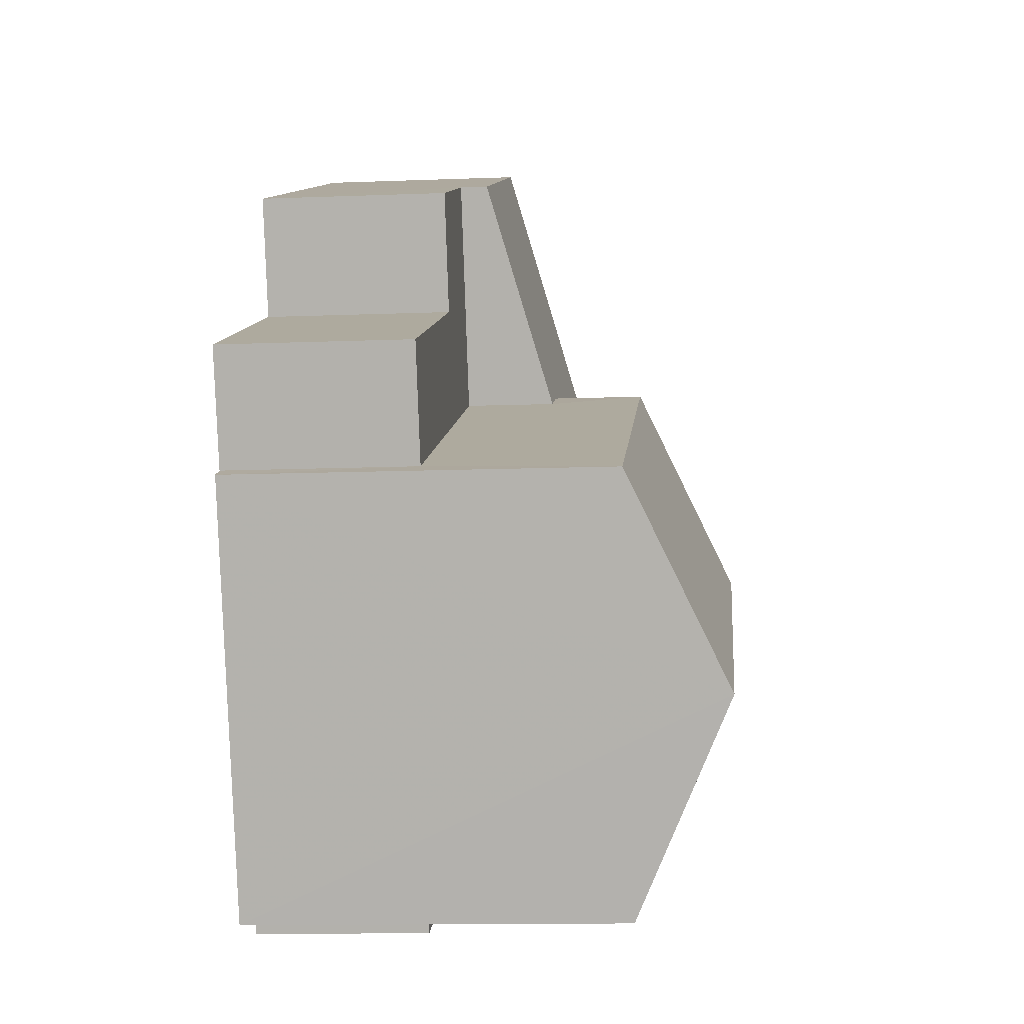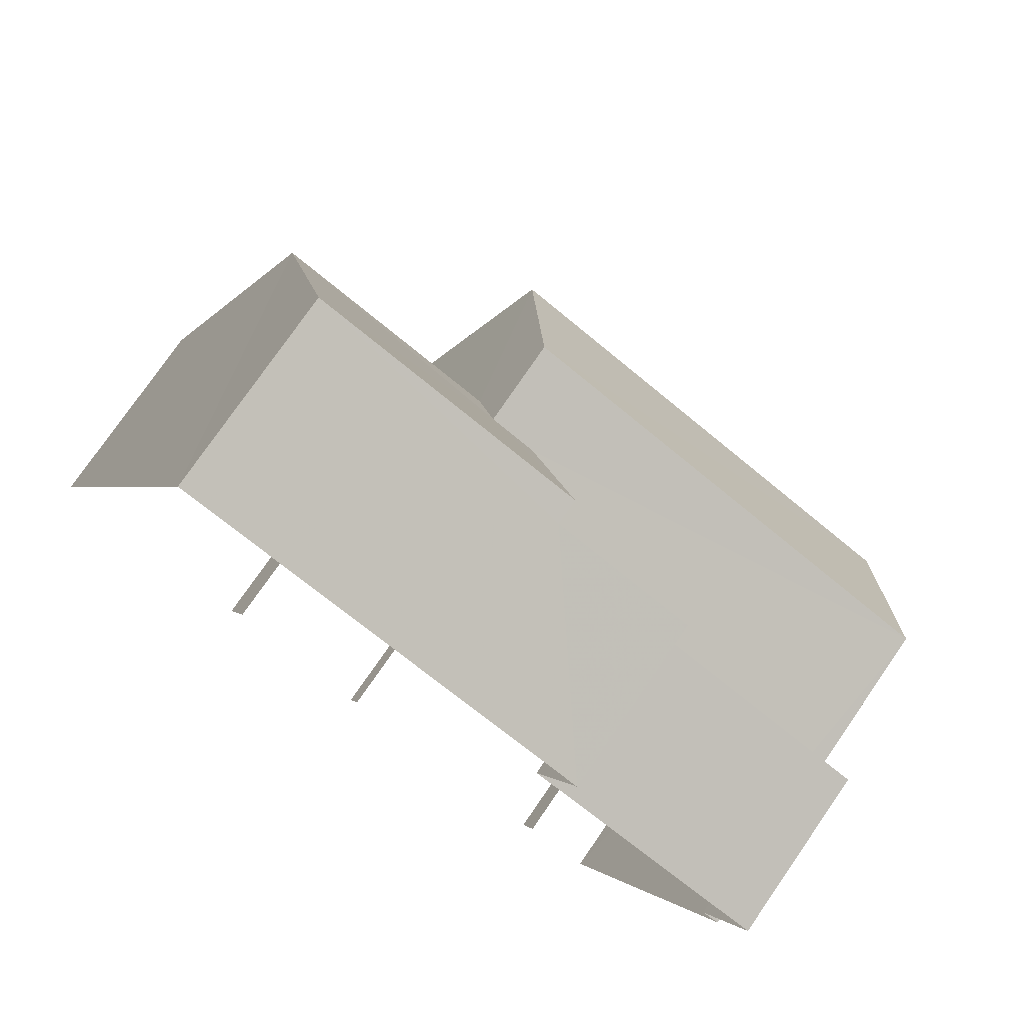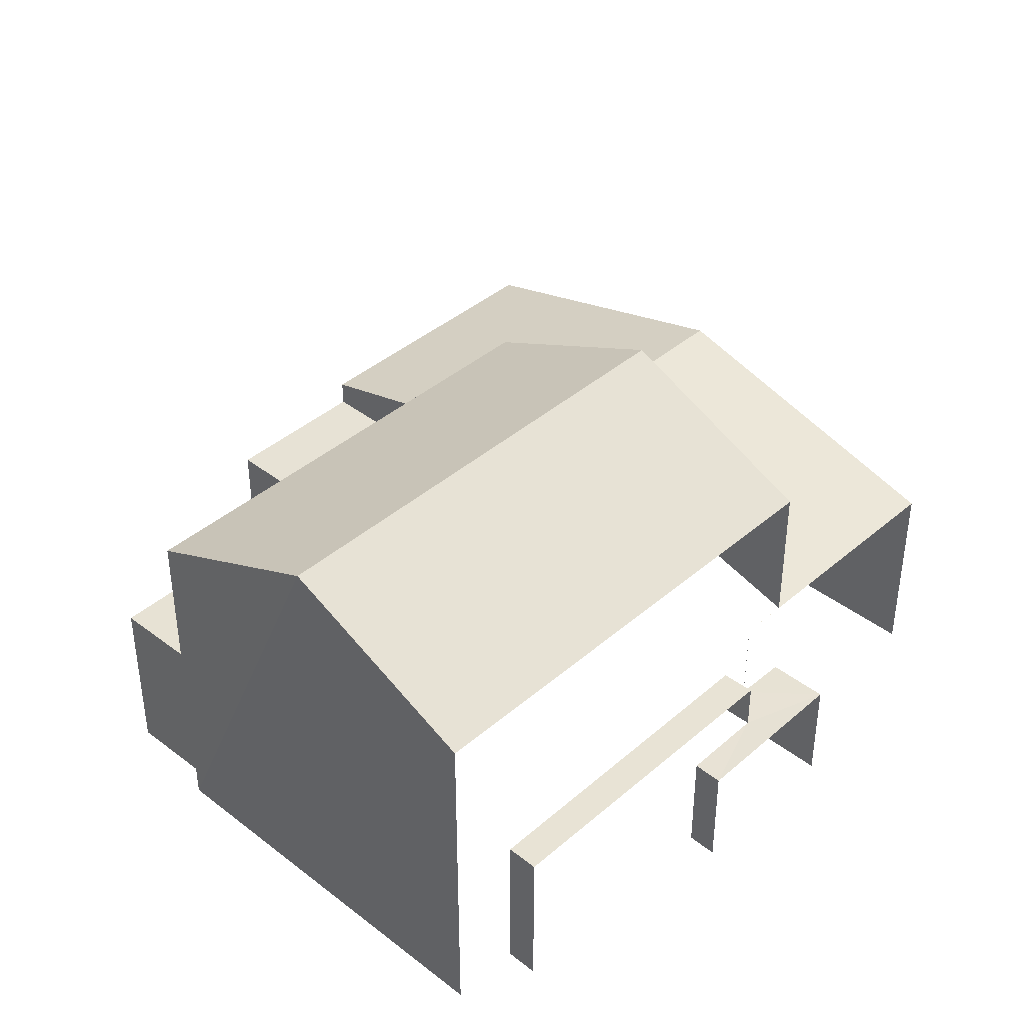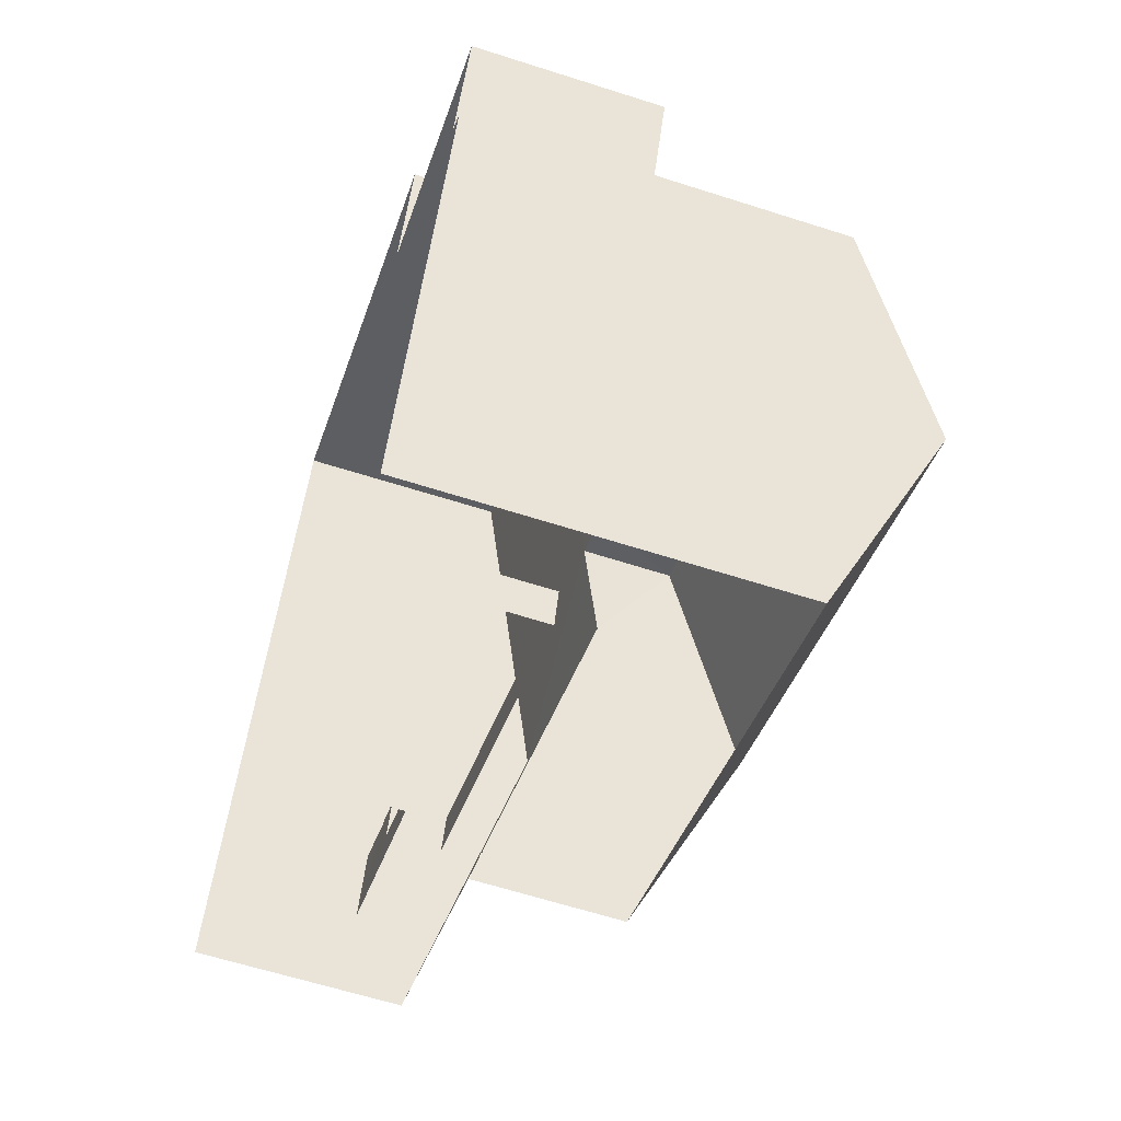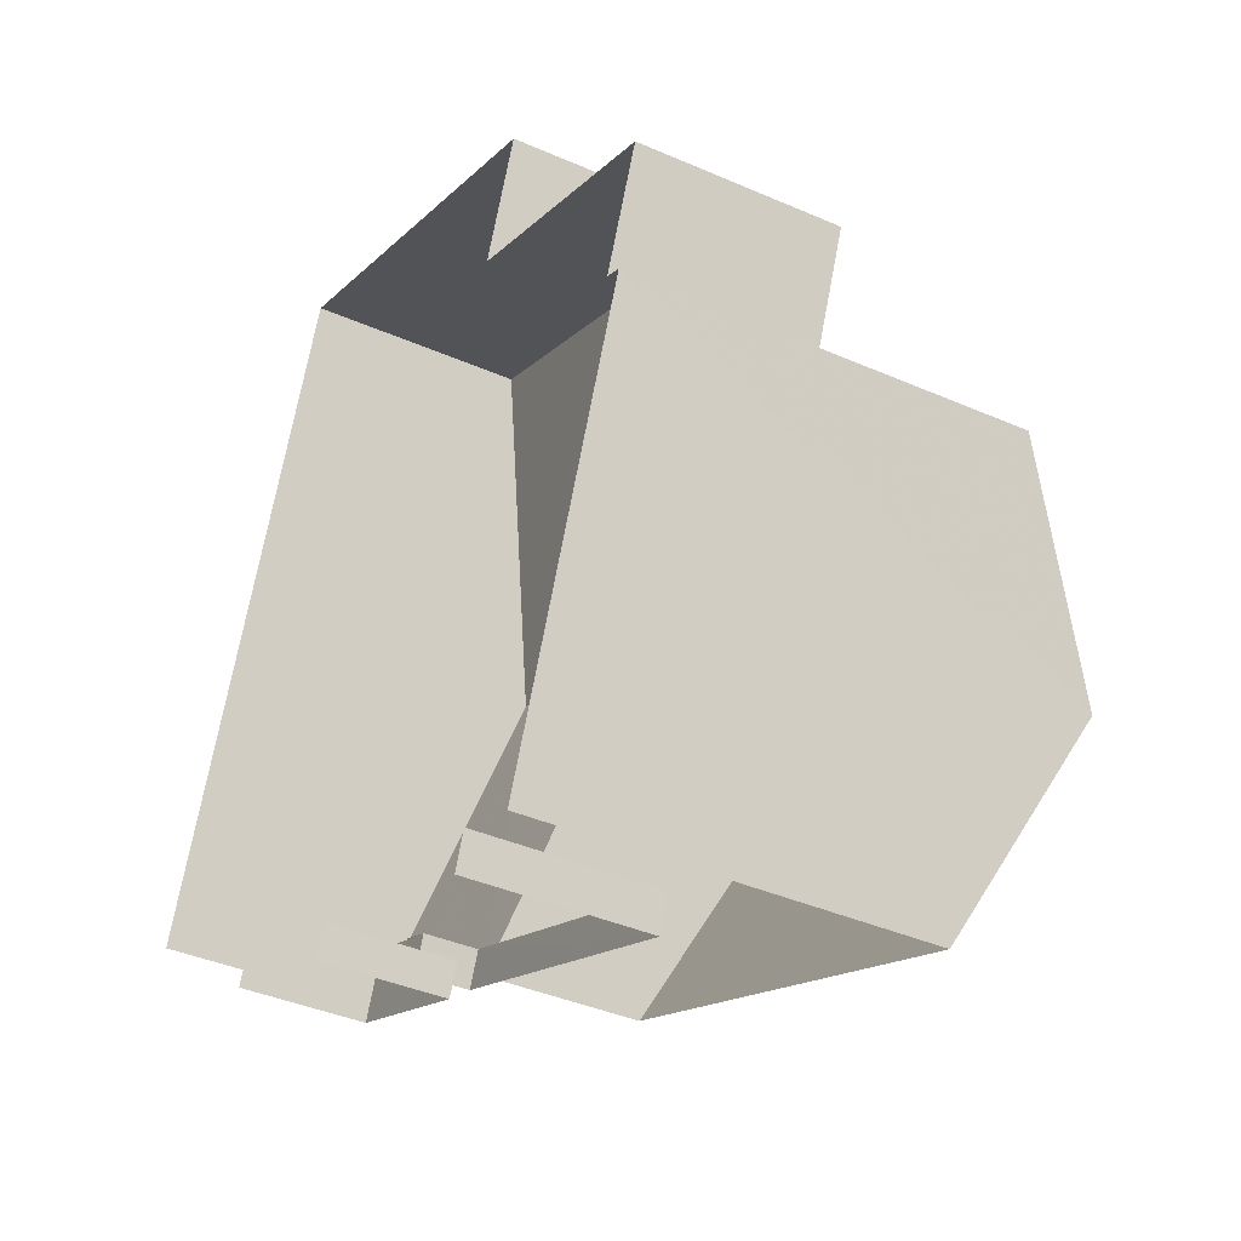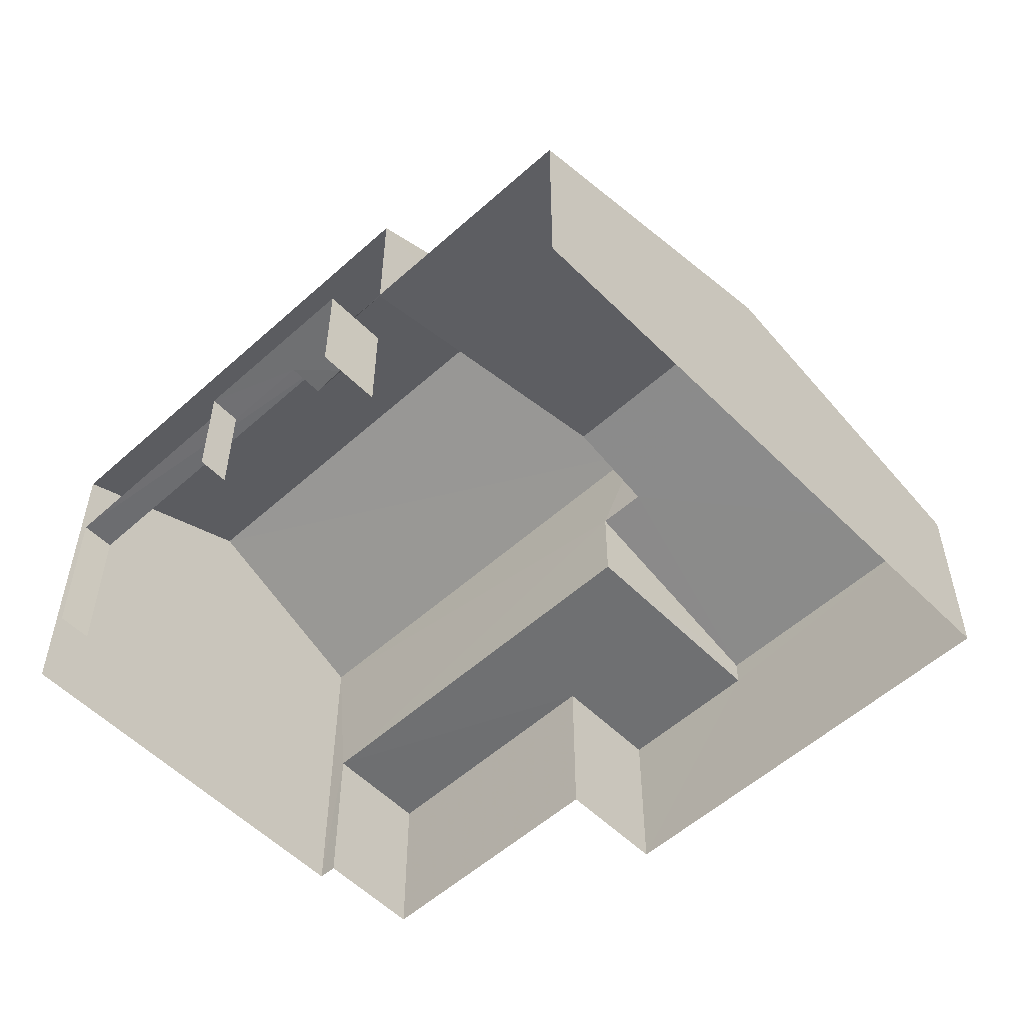
<metadata>
{"format":"obj","ext":"obj","renderer":"f3d","projection":"perspective","resolution":1024,"background":"white","views":[{"elev":-12.9,"azim":-84.9,"up":"+Y"},{"elev":77.4,"azim":-145.4,"up":"+Y"},{"elev":40.3,"azim":-24.1,"up":"+Z"},{"elev":-61.5,"azim":-108.2,"up":"+Y"},{"elev":-39.4,"azim":-118.6,"up":"+Y"},{"elev":-54.8,"azim":65.9,"up":"+Z"}]}
</metadata>
<code>
v -2.199e+05 -1.238e+05 37.34
v -2.199e+05 -1.238e+05 37.34
v -2.199e+05 -1.238e+05 37.34
v -2.199e+05 -1.238e+05 37.34
v -2.199e+05 -1.238e+05 37.34
v -2.199e+05 -1.238e+05 37.34
v -2.199e+05 -1.238e+05 37.34
v -2.199e+05 -1.238e+05 37.34
v -2.199e+05 -1.238e+05 37.34
v -2.199e+05 -1.238e+05 37.34
v -2.199e+05 -1.238e+05 37.34
v -2.199e+05 -1.238e+05 37.34
v -2.199e+05 -1.238e+05 37.34
v -2.199e+05 -1.238e+05 37.34
v -2.199e+05 -1.238e+05 40.25
v -2.199e+05 -1.238e+05 40.25
v -2.199e+05 -1.238e+05 40.25
v -2.199e+05 -1.238e+05 40.25
v -2.199e+05 -1.238e+05 40.25
v -2.199e+05 -1.238e+05 40.25
v -2.199e+05 -1.238e+05 43.13
v -2.199e+05 -1.238e+05 43.13
v -2.199e+05 -1.238e+05 44.63
v -2.199e+05 -1.238e+05 44.63
v -2.199e+05 -1.238e+05 43.13
v -2.199e+05 -1.238e+05 43.13
v -2.199e+05 -1.238e+05 39.99
v -2.199e+05 -1.238e+05 39.99
v -2.199e+05 -1.238e+05 39.99
v -2.199e+05 -1.238e+05 39.99
v -2.199e+05 -1.238e+05 40.68
v -2.199e+05 -1.238e+05 41.67
v -2.199e+05 -1.238e+05 40.68
v -2.199e+05 -1.238e+05 42.07
v -2.199e+05 -1.238e+05 41.67
v -2.199e+05 -1.238e+05 42.07
v -2.199e+05 -1.238e+05 40.68
v -2.199e+05 -1.238e+05 40.68
v -2.199e+05 -1.238e+05 40.68
v -2.199e+05 -1.238e+05 40.68
v -2.199e+05 -1.238e+05 39.19
v -2.199e+05 -1.238e+05 39.19
v -2.199e+05 -1.238e+05 39.19
v -2.199e+05 -1.238e+05 39.19
v -2.199e+05 -1.238e+05 39.19
v -2.199e+05 -1.238e+05 39.19
v -2.199e+05 -1.238e+05 39.19
v -2.199e+05 -1.238e+05 39.19
f 1 2 3
f 4 3 5
f 6 2 7
f 6 7 8
f 9 5 10
f 11 10 12
f 13 14 6
f 14 12 10
f 3 2 5
f 5 2 6
f 10 5 6
f 14 10 6
f 39 26 37
f 41 37 27
f 42 41 27
f 14 30 12
f 37 26 25
f 12 30 25
f 30 27 37
f 30 37 25
f 13 48 28
f 28 48 29
f 13 6 48
f 29 48 46
f 47 8 7
f 45 47 7
f 2 1 44
f 1 40 44
f 44 38 43
f 44 40 38
f 15 16 17
f 16 18 17
f 17 19 20
f 17 18 19
f 21 22 23
f 24 21 23
f 25 26 24
f 23 25 24
f 27 28 29
f 27 30 28
f 31 32 33
f 33 32 34
f 31 35 32
f 34 32 36
f 37 38 39
f 38 40 39
f 39 34 36
f 39 40 34
f 41 42 43
f 44 43 45
f 45 46 47
f 47 46 48
f 43 42 46
f 45 43 46
f 20 4 5
f 17 20 5
f 26 39 36
f 26 36 24
f 36 21 24
f 36 32 21
f 2 45 7
f 2 44 45
f 6 8 47
f 48 6 47
f 41 38 37
f 41 43 38
f 10 11 16
f 11 22 16
f 18 16 35
f 35 22 21
f 35 21 32
f 16 22 35
f 40 1 34
f 1 3 34
f 3 33 34
f 30 13 28
f 30 14 13
f 42 27 29
f 46 42 29
f 15 5 9
f 15 17 5
f 10 15 9
f 10 16 15
f 4 19 3
f 3 19 33
f 4 20 19
f 33 19 31
f 22 11 23
f 11 12 23
f 12 25 23
f 31 19 18
f 35 31 18

</code>
